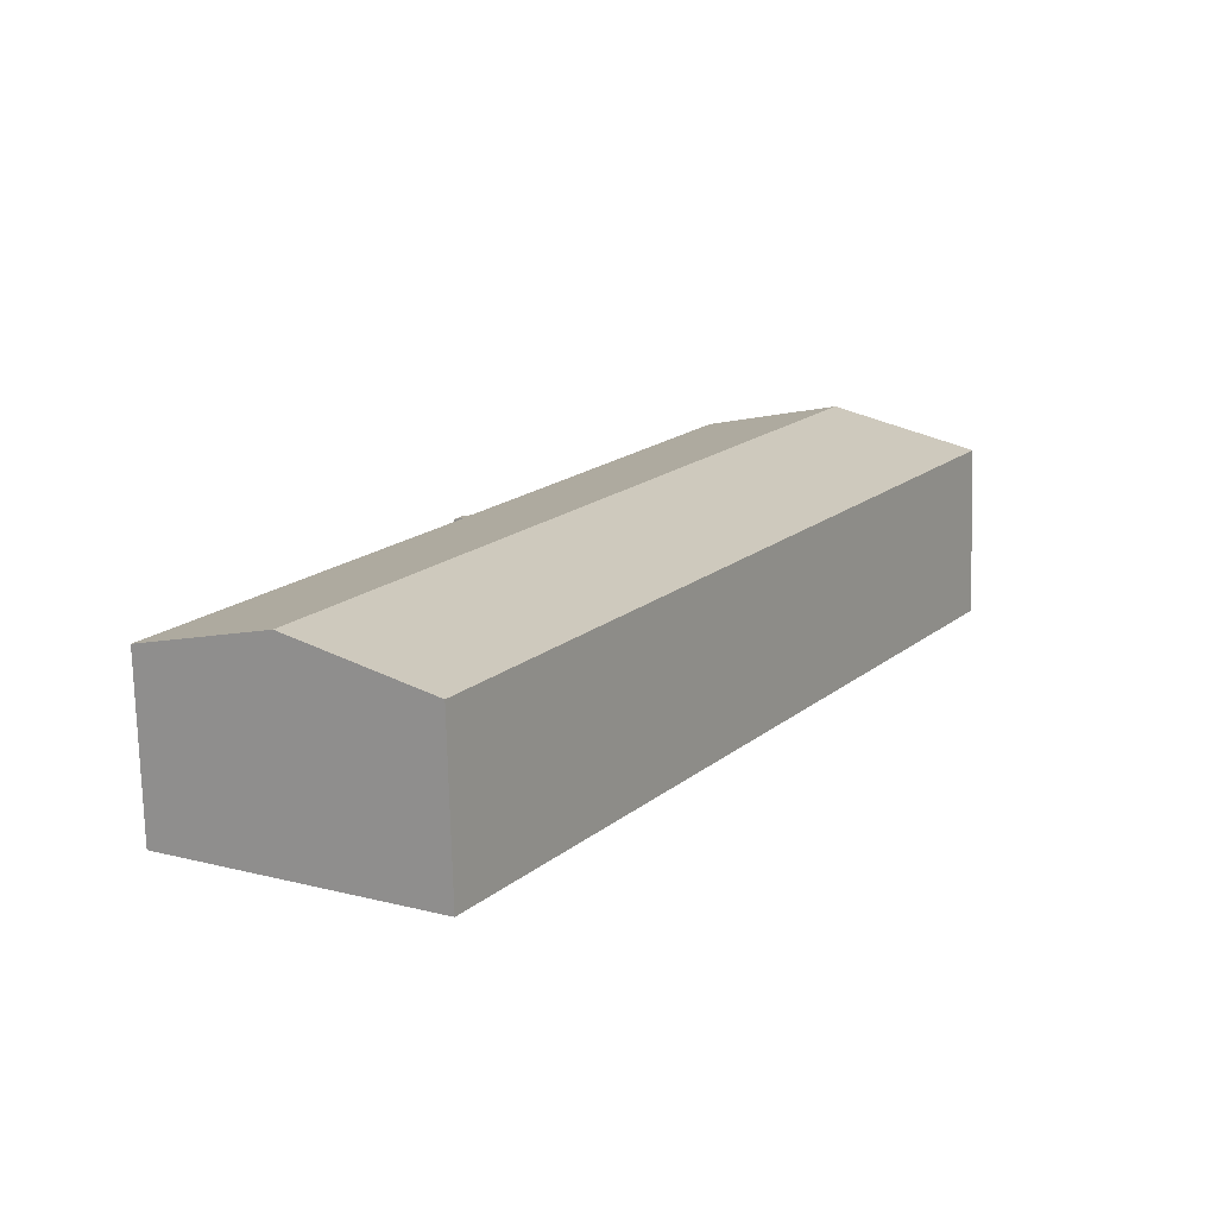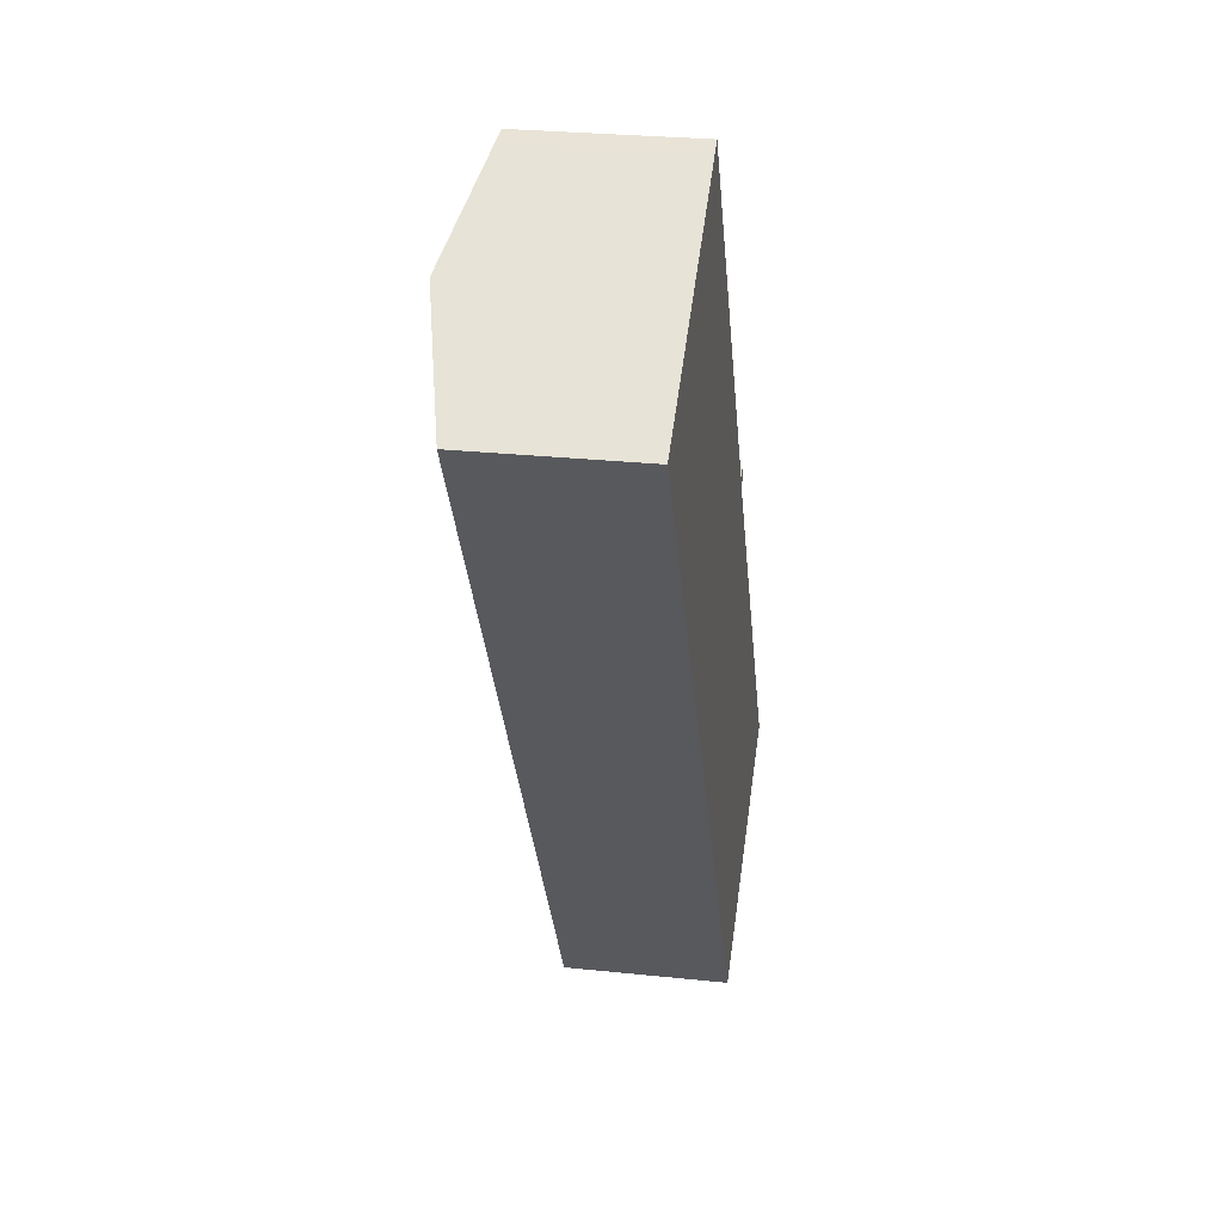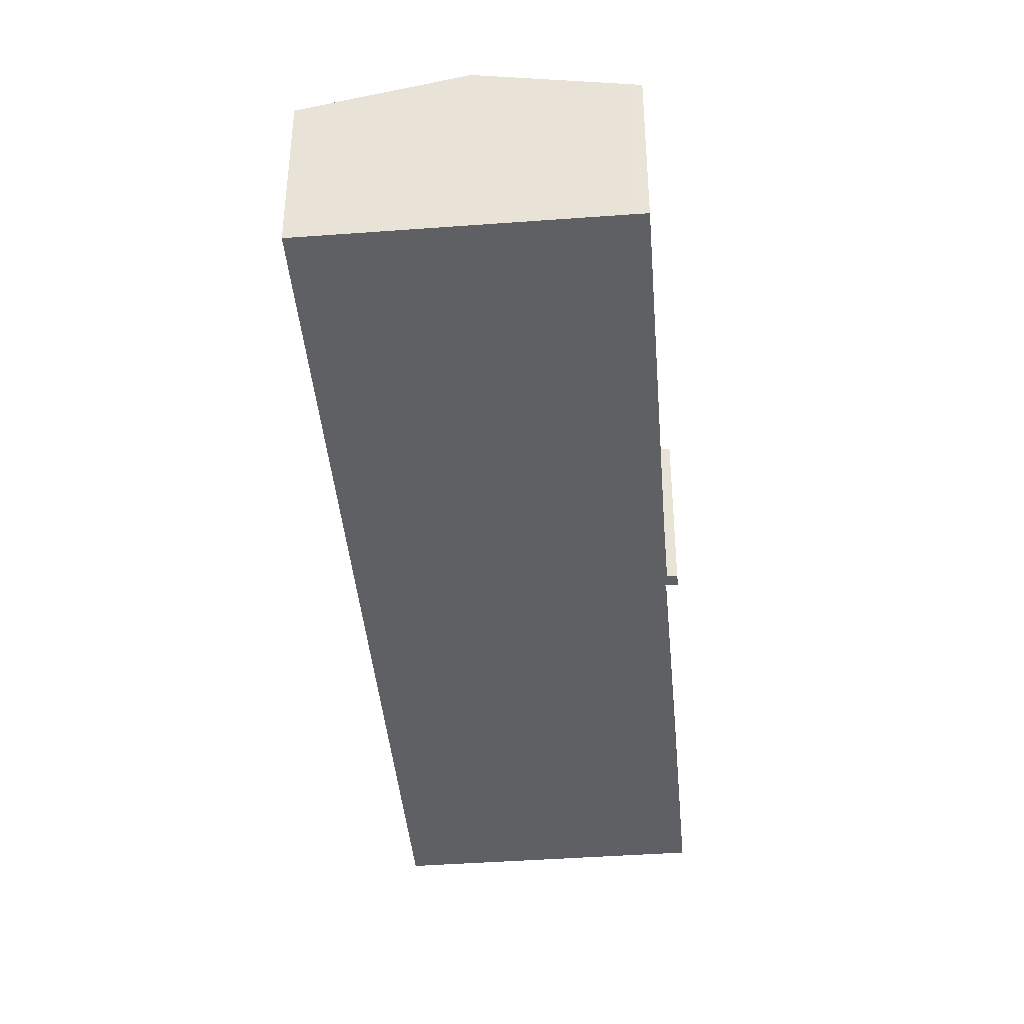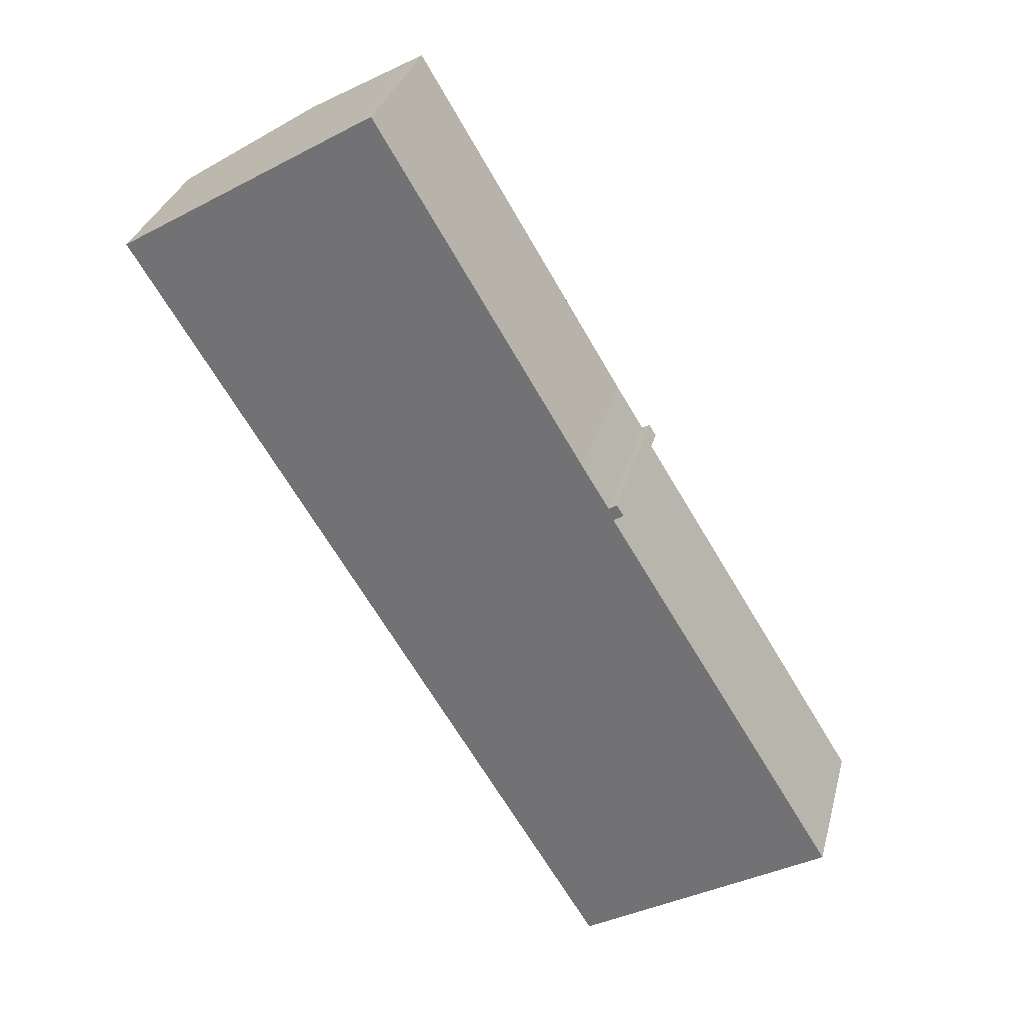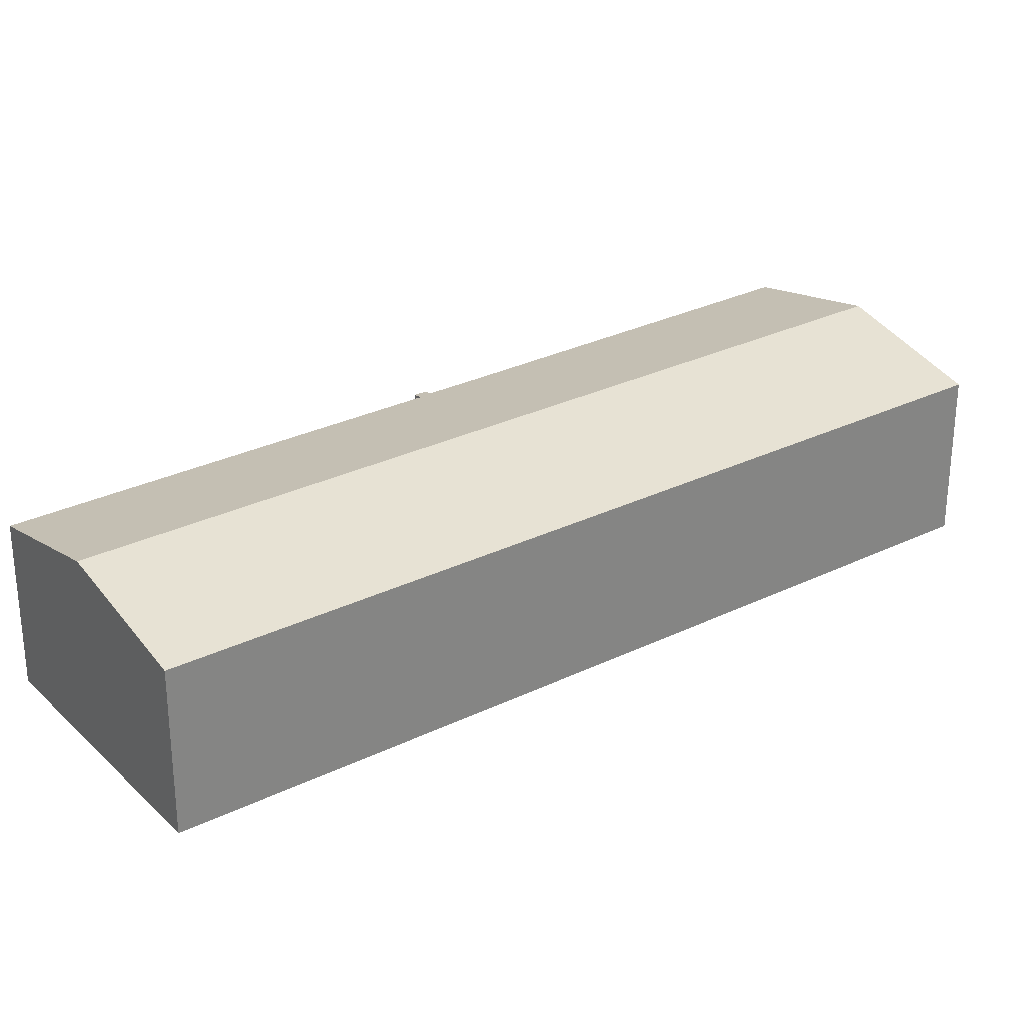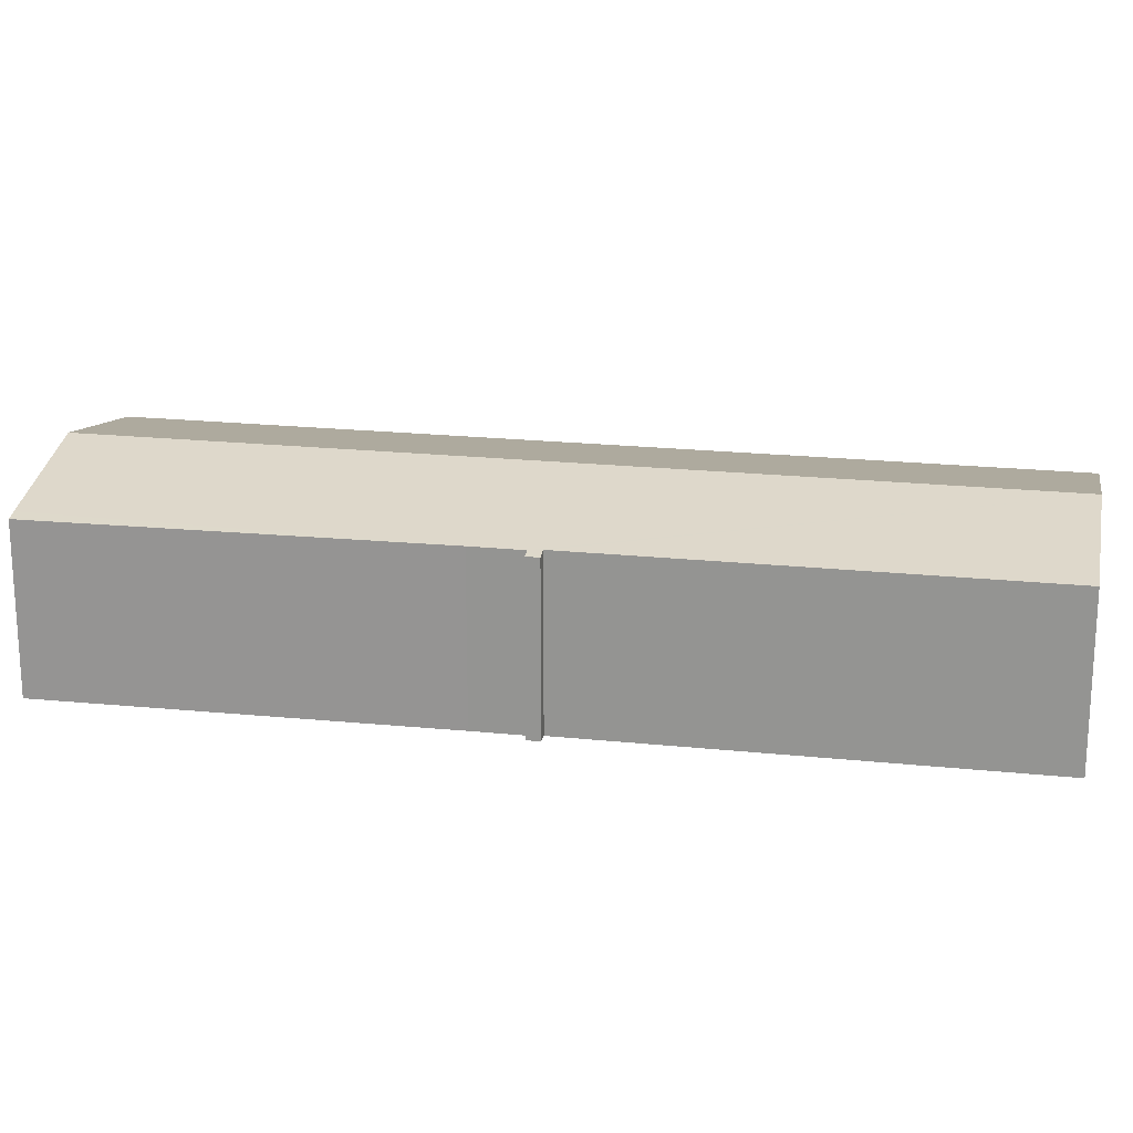
<metadata>
{"format":"obj","ext":"obj","renderer":"f3d","projection":"perspective","resolution":1024,"background":"white","views":[{"elev":-74.4,"azim":-178.5,"up":"+Z"},{"elev":27.5,"azim":-80.8,"up":"+Z"},{"elev":-42.2,"azim":-26.4,"up":"+Y"},{"elev":31.7,"azim":14.2,"up":"+Z"},{"elev":29.2,"azim":-157.3,"up":"+Y"},{"elev":20.7,"azim":69.2,"up":"+Y"}]}
</metadata>
<code>
v  5.788 8.809 3.55
v  4.611 7.385 -7.518
v  0 7.385 4.522e-16
v  27.1 8.809 -31.2
v  24.65 8.207 -32.7
v  21.31 7.385 -34.75
v  22.39 7.384 -10.52
v  21.72 7.474 -10.24
v  22.08 7.383 -10.02
v  20.5 7.474 -8.266
v  10.91 7.549 6.691
v  11.39 7.43 6.981
v  21.94 7.495 -10.8
v  32.44 7.495 -27.92
v  0 0 0
v  5.788 -2.174e-16 3.55
v  10.91 -4.097e-16 6.691
v  11.39 -4.275e-16 6.981
v  21.72 6.273e-16 -10.24
v  22.08 6.135e-16 -10.02
v  20.5 5.061e-16 -8.266
v  22.39 6.442e-16 -10.52
v  21.94 6.612e-16 -10.8
v  32.44 1.71e-15 -27.92
v  27.1 1.91e-15 -31.2
v  24.65 2.002e-15 -32.7
v  21.31 2.128e-15 -34.75
v  4.611 4.603e-16 -7.518
g defaultobject
f 1 2 3
f 2 1 4
f 2 4 5
f 2 5 6
f 7 8 9
f 10 11 12
f 11 10 1
f 1 10 4
f 4 10 8
f 4 8 13
f 13 8 7
f 4 13 14
f 15 1 3
f 1 15 16
f 1 16 11
f 11 16 17
f 11 17 12
f 12 17 18
f 19 9 8
f 9 19 20
f 18 10 12
f 10 18 21
f 10 21 8
f 8 21 19
f 9 22 7
f 22 9 20
f 23 14 13
f 14 23 24
f 7 23 13
f 23 7 22
f 24 4 14
f 4 24 5
f 5 24 25
f 5 25 6
f 6 25 26
f 6 26 27
f 2 15 3
f 15 2 28
f 28 2 6
f 28 6 27
f 20 19 22
f 26 28 27
f 28 26 25
f 28 25 24
f 28 24 23
f 28 23 22
f 28 22 19
f 28 19 21
f 28 21 18
f 28 18 15
f 15 18 16
f 16 18 17

</code>
